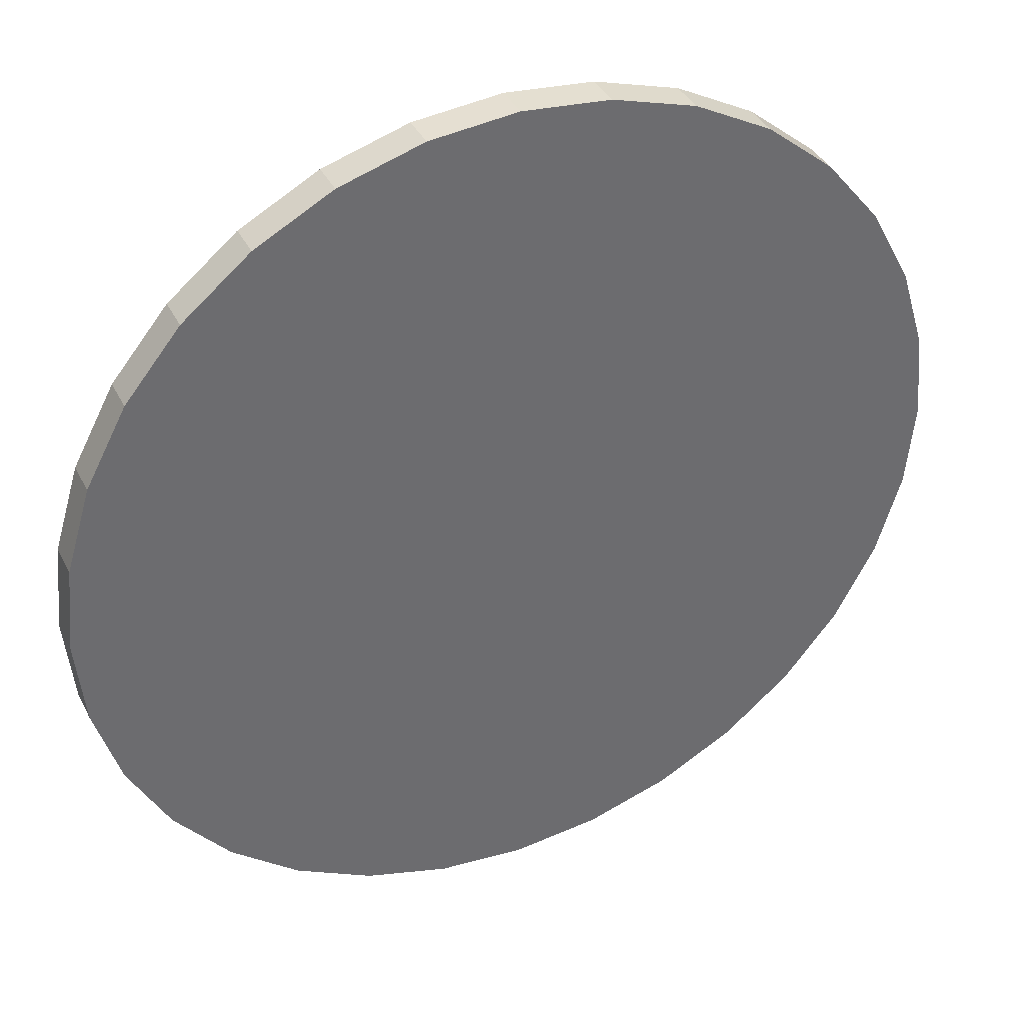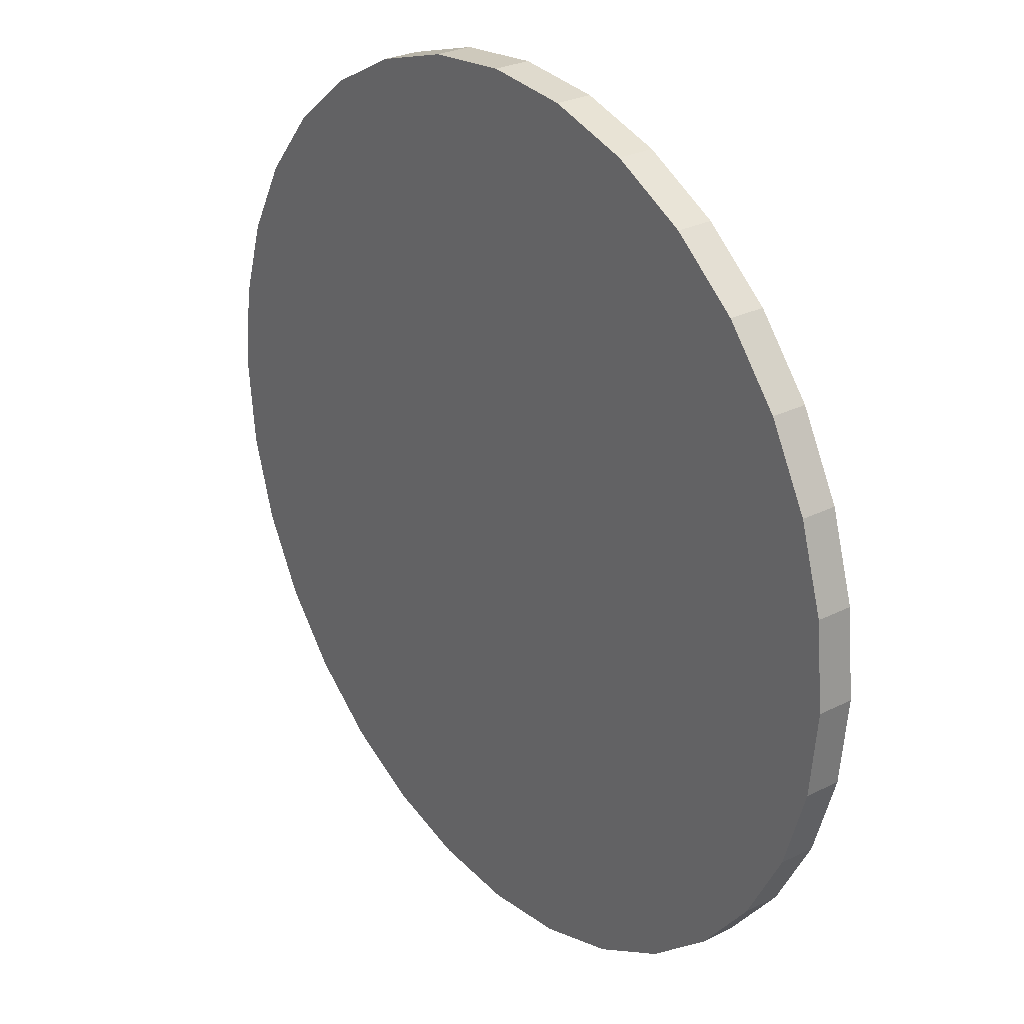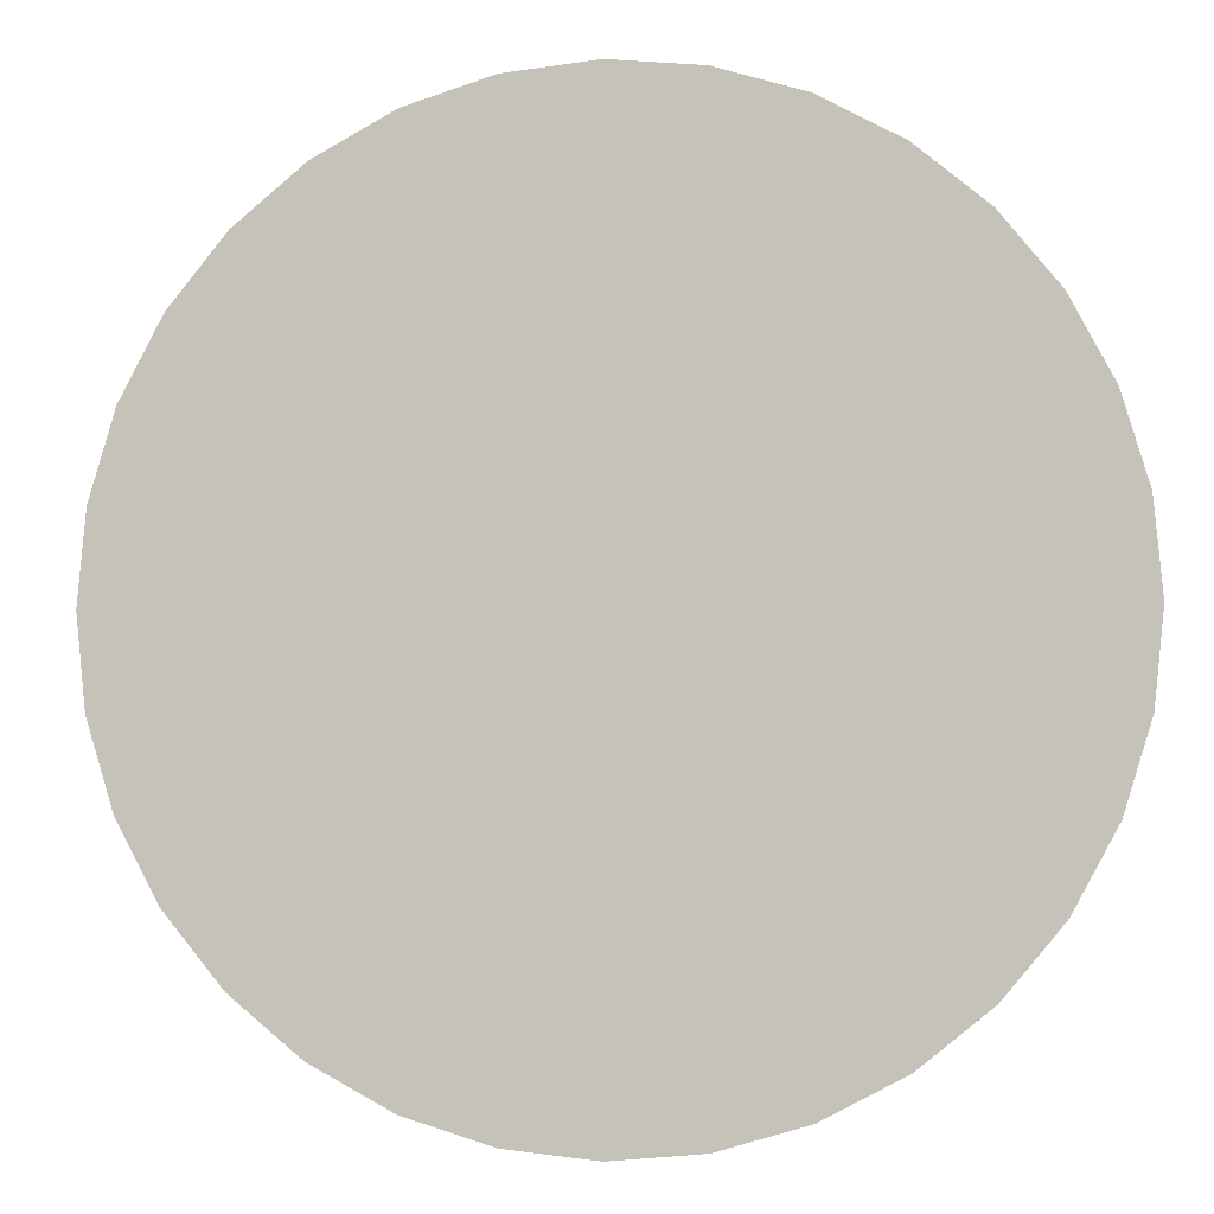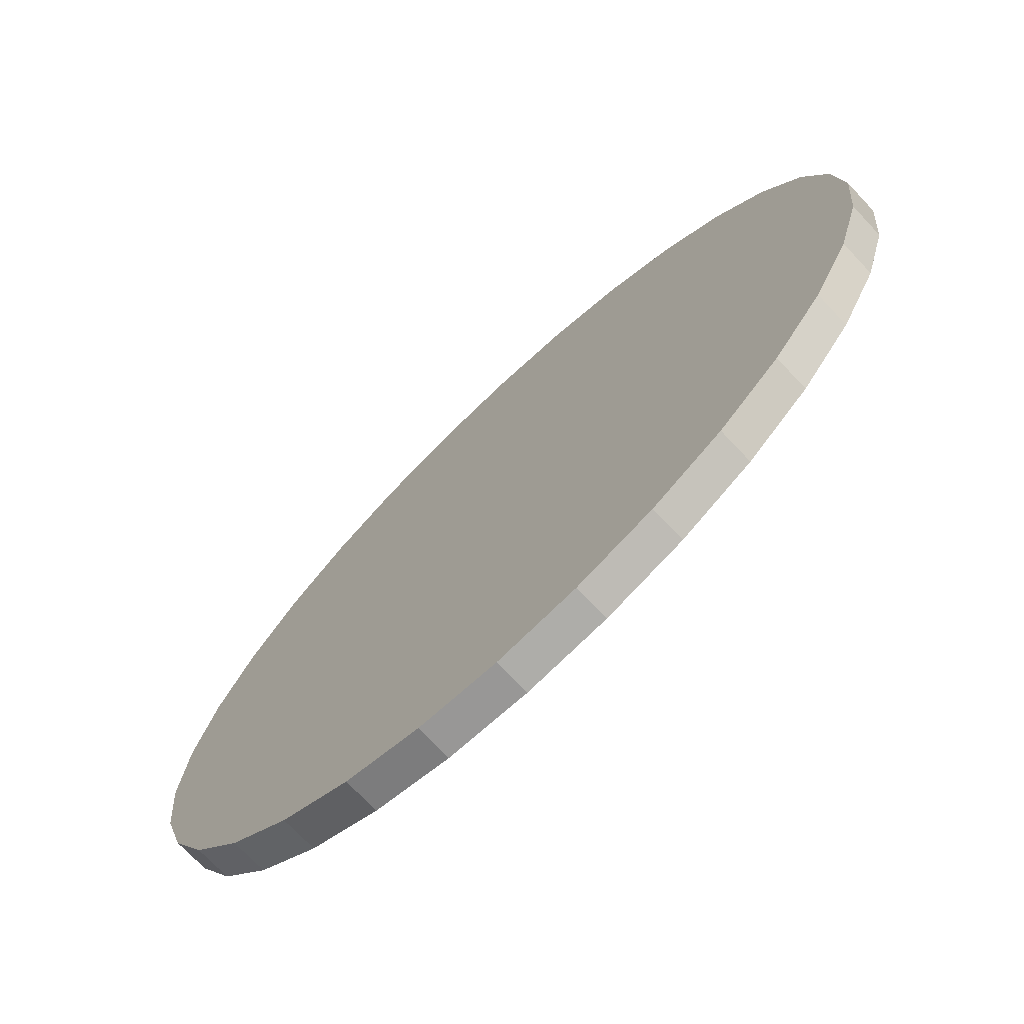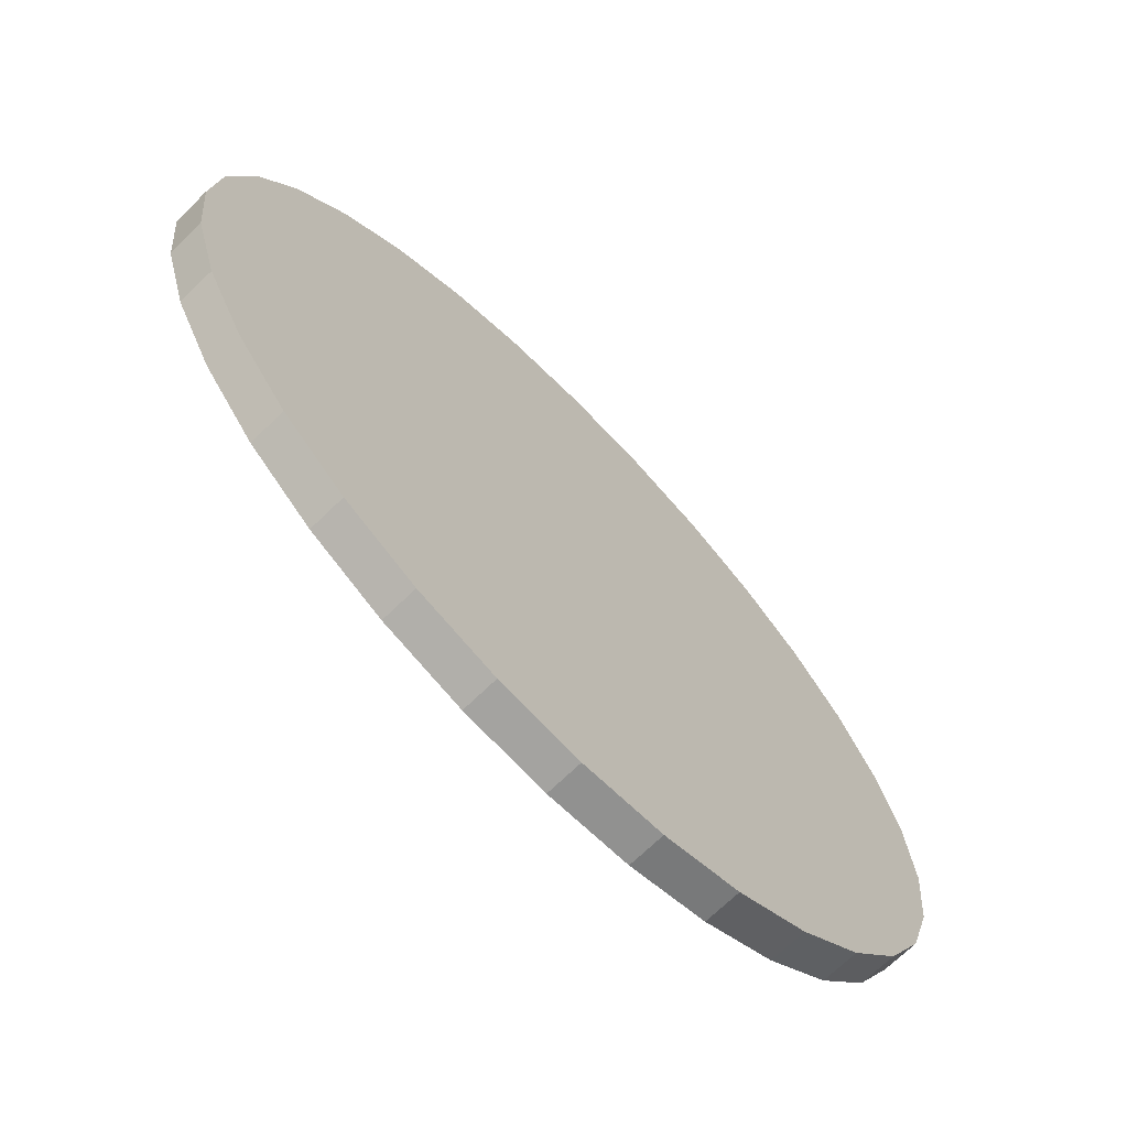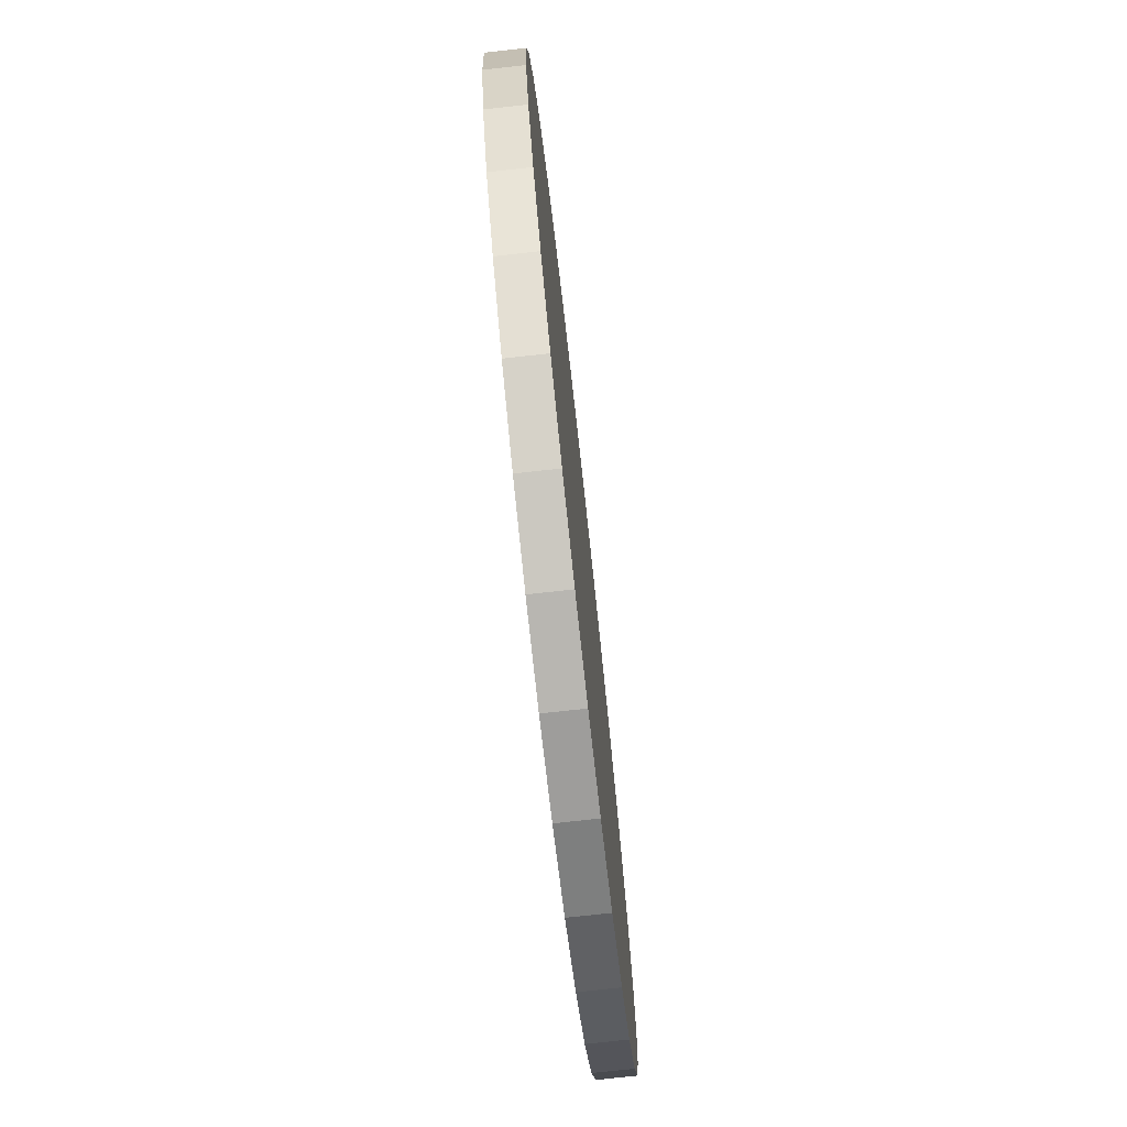
<metadata>
{"format":"obj","ext":"obj","renderer":"f3d","projection":"perspective","resolution":1024,"background":"white","views":[{"elev":38.1,"azim":-24.5,"up":"+Y"},{"elev":27.7,"azim":52.4,"up":"+Y"},{"elev":-2.4,"azim":9.8,"up":"+Y"},{"elev":-72.8,"azim":-136.6,"up":"+Y"},{"elev":-69.6,"azim":-45.7,"up":"+Y"},{"elev":-76.2,"azim":96.3,"up":"+Y"}]}
</metadata>
<code>
o Cylinder
v 0 1 -0.04
v 0 1 0.04
v 0.1951 0.9808 -0.04
v 0.1951 0.9808 0.04
v 0.3827 0.9239 -0.04
v 0.3827 0.9239 0.04
v 0.5556 0.8315 -0.04
v 0.5556 0.8315 0.04
v 0.7071 0.7071 -0.04
v 0.7071 0.7071 0.04
v 0.8315 0.5556 -0.04
v 0.8315 0.5556 0.04
v 0.9239 0.3827 -0.04
v 0.9239 0.3827 0.04
v 0.9808 0.1951 -0.04
v 0.9808 0.1951 0.04
v 1 -0 -0.04
v 1 -0 0.04
v 0.9808 -0.1951 -0.04
v 0.9808 -0.1951 0.04
v 0.9239 -0.3827 -0.04
v 0.9239 -0.3827 0.04
v 0.8315 -0.5556 -0.04
v 0.8315 -0.5556 0.04
v 0.7071 -0.7071 -0.04
v 0.7071 -0.7071 0.04
v 0.5556 -0.8315 -0.04
v 0.5556 -0.8315 0.04
v 0.3827 -0.9239 -0.04
v 0.3827 -0.9239 0.04
v 0.1951 -0.9808 -0.04
v 0.1951 -0.9808 0.04
v -0 -1 -0.04
v -0 -1 0.04
v -0.1951 -0.9808 -0.04
v -0.1951 -0.9808 0.04
v -0.3827 -0.9239 -0.04
v -0.3827 -0.9239 0.04
v -0.5556 -0.8315 -0.04
v -0.5556 -0.8315 0.04
v -0.7071 -0.7071 -0.04
v -0.7071 -0.7071 0.04
v -0.8315 -0.5556 -0.04
v -0.8315 -0.5556 0.04
v -0.9239 -0.3827 -0.04
v -0.9239 -0.3827 0.04
v -0.9808 -0.1951 -0.04
v -0.9808 -0.1951 0.04
v -1 0 -0.04
v -1 0 0.04
v -0.9808 0.1951 -0.04
v -0.9808 0.1951 0.04
v -0.9239 0.3827 -0.04
v -0.9239 0.3827 0.04
v -0.8315 0.5556 -0.04
v -0.8315 0.5556 0.04
v -0.7071 0.7071 -0.04
v -0.7071 0.7071 0.04
v -0.5556 0.8315 -0.04
v -0.5556 0.8315 0.04
v -0.3827 0.9239 -0.04
v -0.3827 0.9239 0.04
v -0.1951 0.9808 -0.04
v -0.1951 0.9808 0.04
f 2 3 1
f 4 5 3
f 6 7 5
f 8 9 7
f 10 11 9
f 12 13 11
f 14 15 13
f 16 17 15
f 18 19 17
f 20 21 19
f 22 23 21
f 24 25 23
f 26 27 25
f 28 29 27
f 30 31 29
f 32 33 31
f 34 35 33
f 36 37 35
f 38 39 37
f 40 41 39
f 42 43 41
f 44 45 43
f 46 47 45
f 48 49 47
f 50 51 49
f 52 53 51
f 54 55 53
f 56 57 55
f 58 59 57
f 60 61 59
f 38 22 6
f 62 63 61
f 64 1 63
f 31 47 63
f 2 4 3
f 4 6 5
f 6 8 7
f 8 10 9
f 10 12 11
f 12 14 13
f 14 16 15
f 16 18 17
f 18 20 19
f 20 22 21
f 22 24 23
f 24 26 25
f 26 28 27
f 28 30 29
f 30 32 31
f 32 34 33
f 34 36 35
f 36 38 37
f 38 40 39
f 40 42 41
f 42 44 43
f 44 46 45
f 46 48 47
f 48 50 49
f 50 52 51
f 52 54 53
f 54 56 55
f 56 58 57
f 58 60 59
f 60 62 61
f 6 4 2
f 2 64 62
f 62 60 58
f 58 56 54
f 54 52 50
f 50 48 46
f 46 44 42
f 42 40 38
f 38 36 34
f 34 32 30
f 30 28 26
f 26 24 22
f 22 20 18
f 18 16 14
f 14 12 10
f 10 8 6
f 6 2 62
f 62 58 54
f 54 50 46
f 46 42 38
f 38 34 30
f 30 26 22
f 22 18 14
f 14 10 6
f 6 62 54
f 54 46 38
f 38 30 22
f 22 14 6
f 6 54 38
f 62 64 63
f 64 2 1
f 63 1 3
f 3 5 7
f 7 9 11
f 11 13 15
f 15 17 19
f 19 21 23
f 23 25 27
f 27 29 31
f 31 33 35
f 35 37 39
f 39 41 43
f 43 45 47
f 47 49 51
f 51 53 55
f 55 57 59
f 59 61 63
f 63 3 7
f 7 11 15
f 15 19 23
f 23 27 31
f 31 35 39
f 39 43 47
f 47 51 55
f 55 59 63
f 63 7 15
f 15 23 31
f 31 39 47
f 47 55 63
f 63 15 31

</code>
